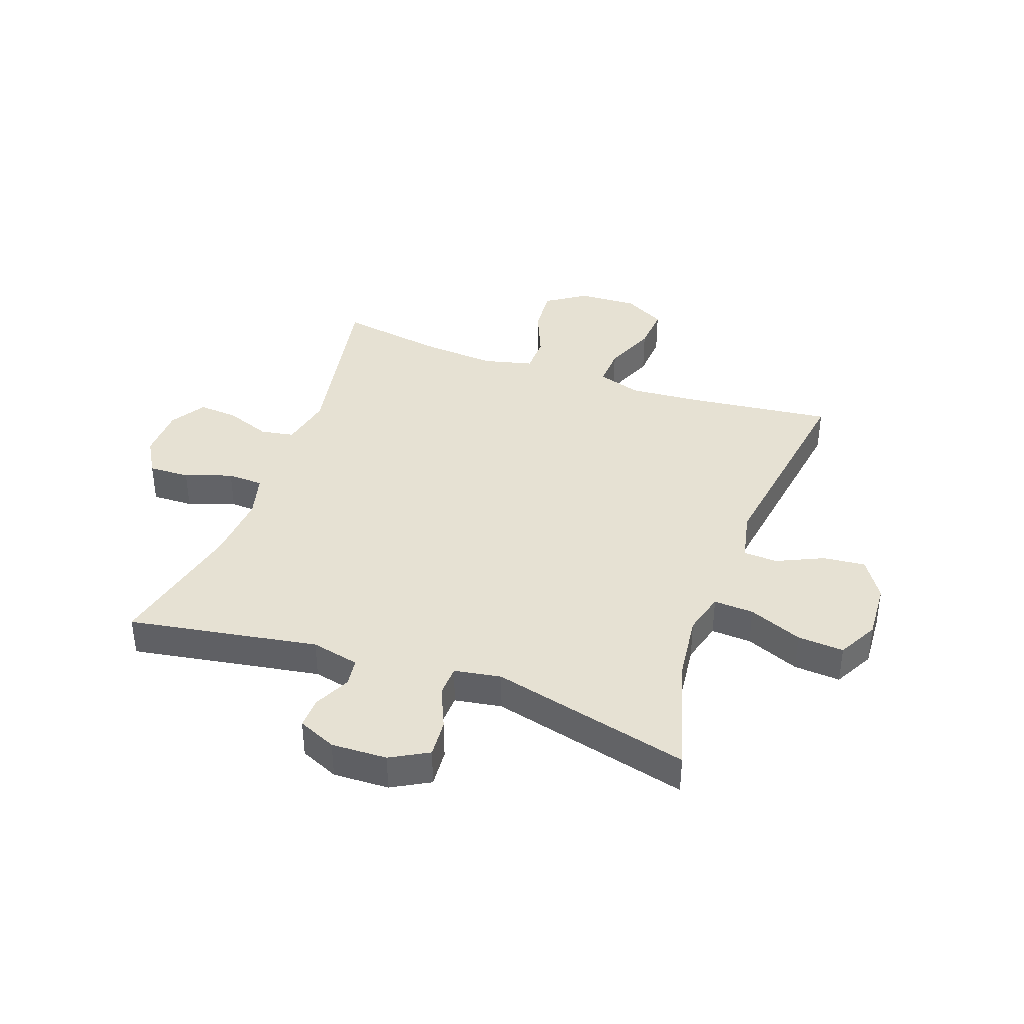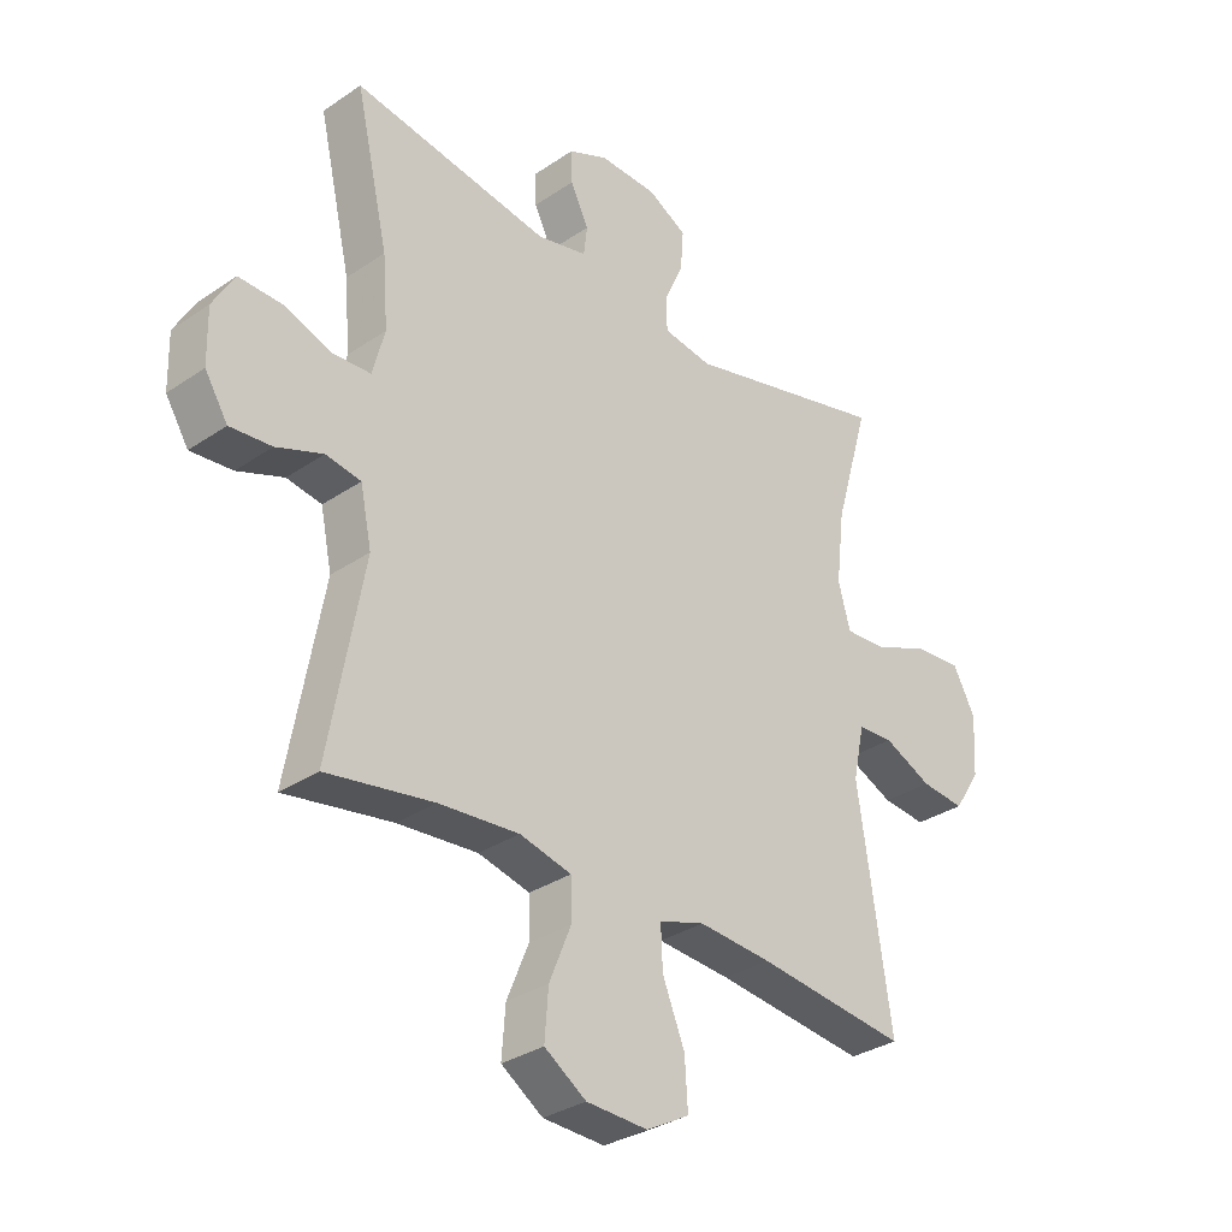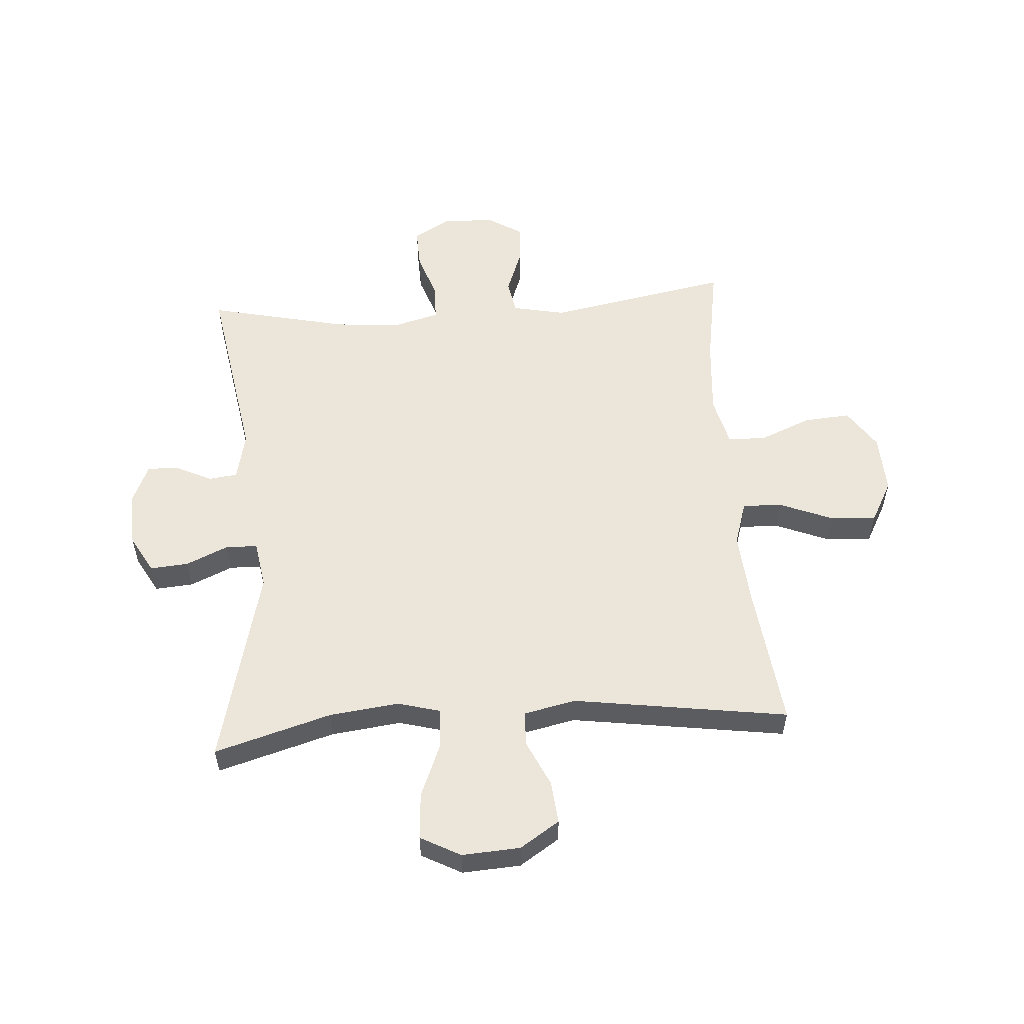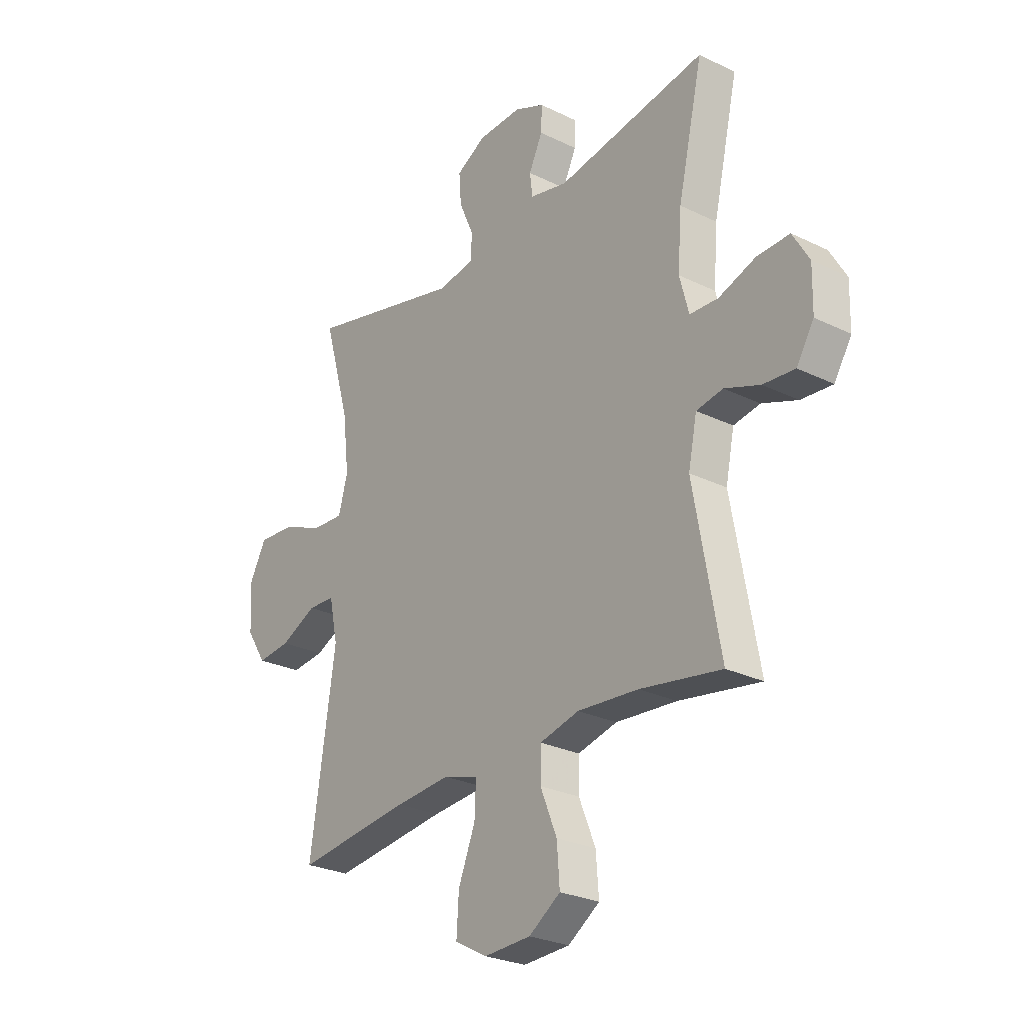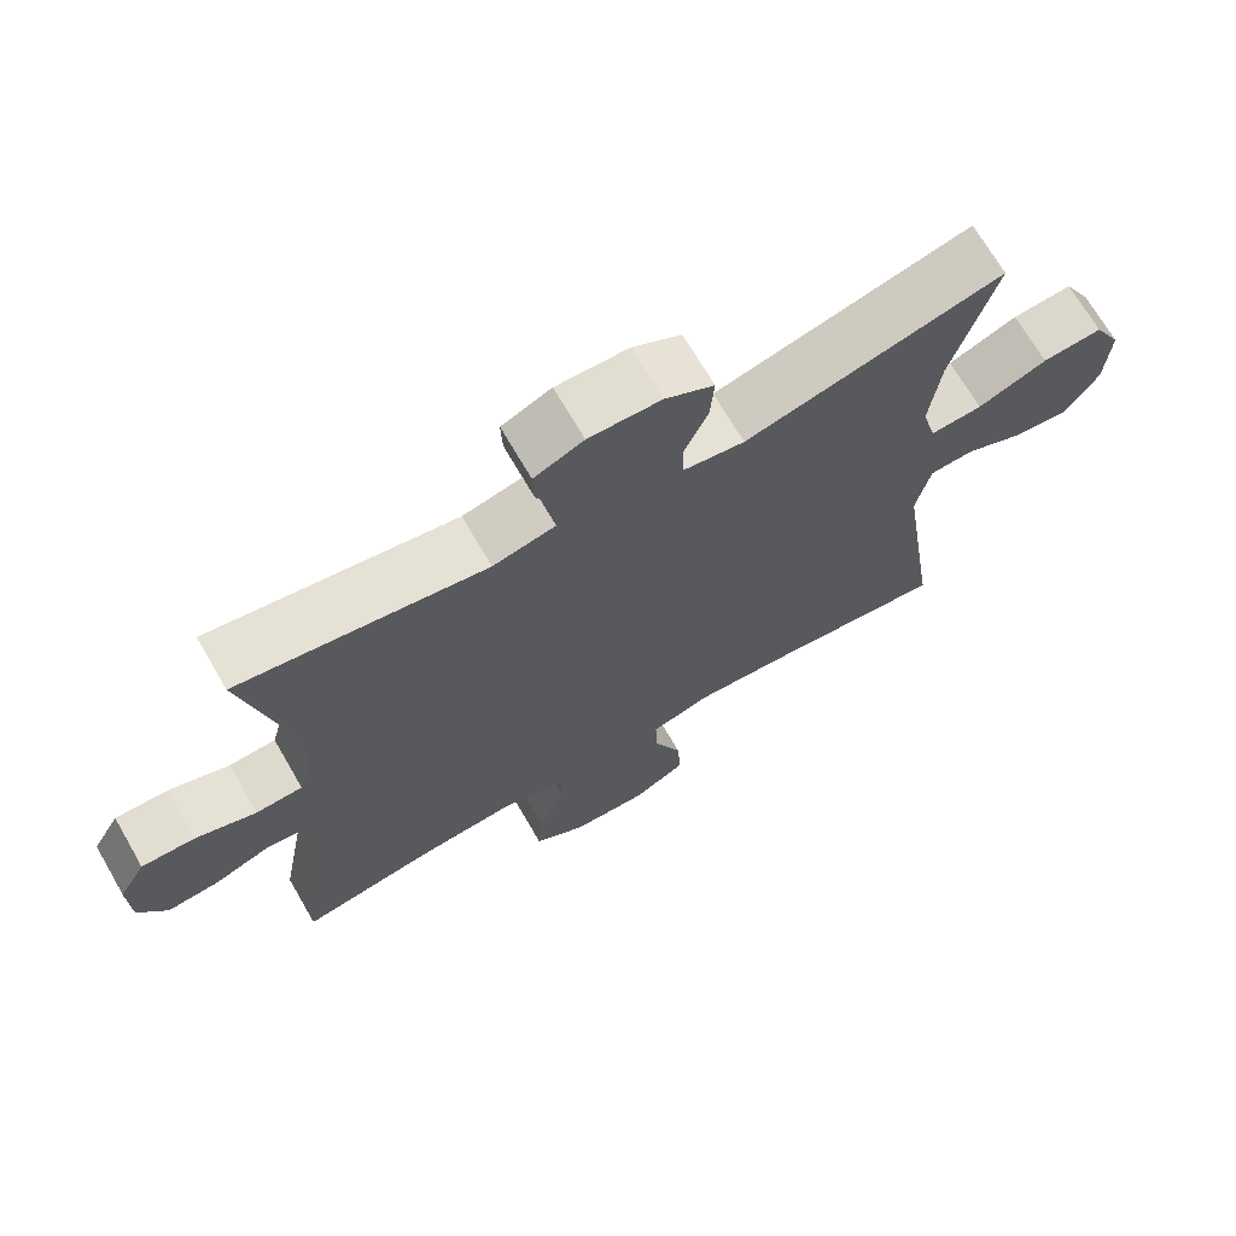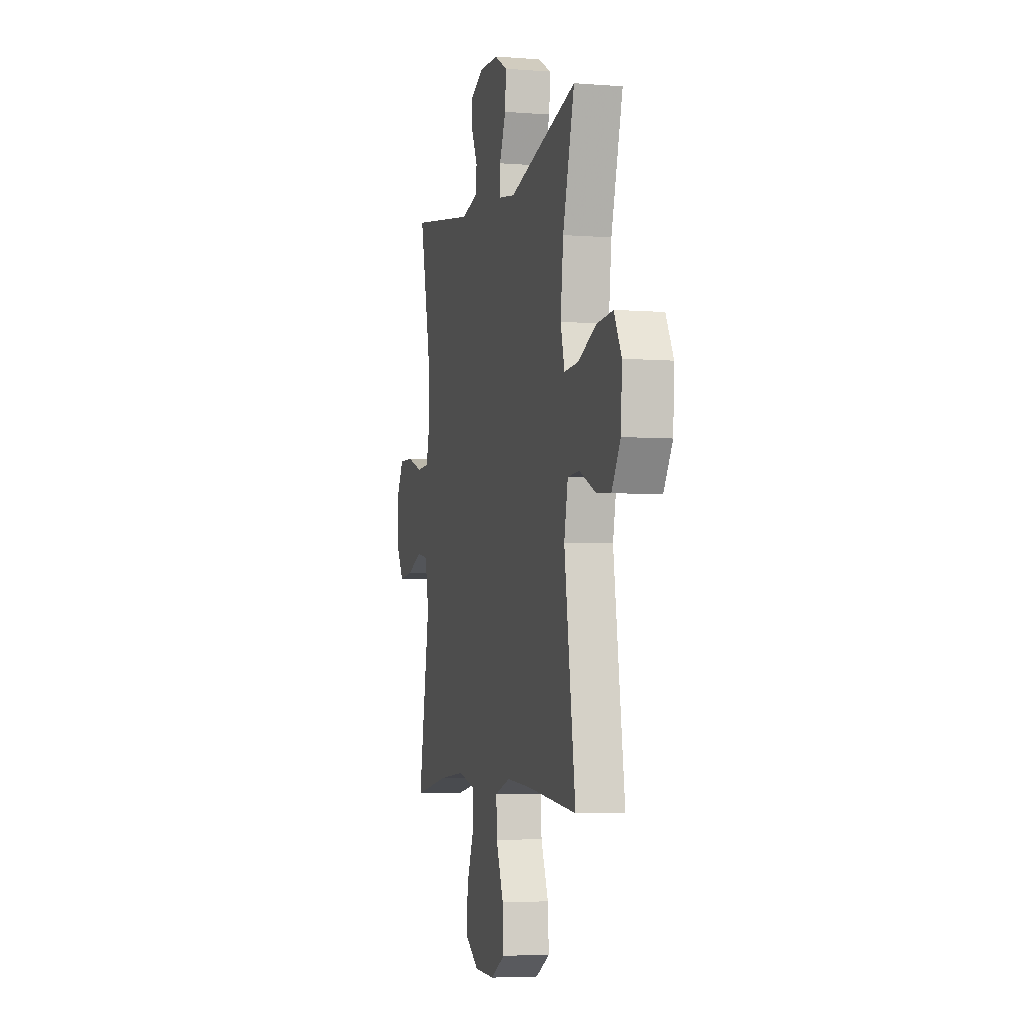
<metadata>
{"format":"obj","ext":"obj","renderer":"f3d","projection":"perspective","resolution":1024,"background":"white","views":[{"elev":38.9,"azim":19.6,"up":"+Y"},{"elev":-32.0,"azim":-46.4,"up":"+Z"},{"elev":55.4,"azim":85.8,"up":"+Y"},{"elev":-26.8,"azim":-127.3,"up":"+Z"},{"elev":69.8,"azim":-30.1,"up":"+Z"},{"elev":-4.8,"azim":75.9,"up":"+Z"}]}
</metadata>
<code>
v 0.5 0.07 -0.5
v 0.249 0.07 -0.471
v 0.128 0.07 -0.462
v 0.052 0.07 -0.486
v 0.055 0.07 -0.555
v 0.092 0.07 -0.646
v 0.097 0.07 -0.725
v 0.026 0.07 -0.764
v -0.076 0.07 -0.76
v -0.145 0.07 -0.714
v -0.139 0.07 -0.634
v -0.103 0.07 -0.546
v -0.104 0.07 -0.48
v -0.19 0.07 -0.459
v -0.323 0.07 -0.47
v -0.5 0.07 -0.5
v -0.443 0.07 -0.185
v -0.462 0.07 -0.094
v -0.52 0.07 -0.084
v -0.597 0.07 -0.113
v -0.666 0.07 -0.119
v -0.704 0.07 -0.058
v -0.706 0.07 0.032
v -0.67 0.07 0.094
v -0.599 0.07 0.092
v -0.518 0.07 0.064
v -0.456 0.07 0.067
v -0.436 0.07 0.143
v -0.445 0.07 0.259
v -0.5 0.07 0.5
v -0.173 0.07 0.446
v -0.09 0.07 0.465
v -0.084 0.07 0.514
v -0.114 0.07 0.576
v -0.116 0.07 0.63
v -0.05 0.07 0.659
v 0.046 0.07 0.656
v 0.111 0.07 0.62
v 0.106 0.07 0.554
v 0.074 0.07 0.481
v 0.076 0.07 0.427
v 0.157 0.07 0.414
v 0.5 0.07 0.5
v 0.442 0.07 0.299
v 0.428 0.07 0.179
v 0.448 0.07 0.106
v 0.517 0.07 0.11
v 0.609 0.07 0.148
v 0.689 0.07 0.154
v 0.726 0.07 0.085
v 0.72 0.07 -0.015
v 0.676 0.07 -0.083
v 0.603 0.07 -0.076
v 0.523 0.07 -0.039
v 0.464 0.07 -0.042
v 0.445 0.07 -0.131
v 0.5 0 -0.5
v 0.249 0 -0.471
v 0.128 0 -0.462
v 0.052 0 -0.486
v 0.055 0 -0.555
v 0.092 0 -0.646
v 0.097 0 -0.725
v 0.026 0 -0.764
v -0.076 0 -0.76
v -0.145 0 -0.714
v -0.139 0 -0.634
v -0.103 0 -0.546
v -0.104 0 -0.48
v -0.19 0 -0.459
v -0.323 0 -0.47
v -0.5 0 -0.5
v -0.443 0 -0.185
v -0.462 0 -0.094
v -0.52 0 -0.084
v -0.597 0 -0.113
v -0.666 0 -0.119
v -0.704 0 -0.058
v -0.706 0 0.032
v -0.67 0 0.094
v -0.599 0 0.092
v -0.518 0 0.064
v -0.456 0 0.067
v -0.436 0 0.143
v -0.445 0 0.259
v -0.5 0 0.5
v -0.173 0 0.446
v -0.09 0 0.465
v -0.084 0 0.514
v -0.114 0 0.576
v -0.116 0 0.63
v -0.05 0 0.659
v 0.046 0 0.656
v 0.111 0 0.62
v 0.106 0 0.554
v 0.074 0 0.481
v 0.076 0 0.427
v 0.157 0 0.414
v 0.5 0 0.5
v 0.442 0 0.299
v 0.428 0 0.179
v 0.448 0 0.106
v 0.517 0 0.11
v 0.609 0 0.148
v 0.689 0 0.154
v 0.726 0 0.085
v 0.72 0 -0.015
v 0.676 0 -0.083
v 0.603 0 -0.076
v 0.523 0 -0.039
v 0.464 0 -0.042
v 0.445 0 -0.131
f 52 53 54
f 51 52 54
f 50 51 54
f 49 50 54
f 48 49 54
f 47 48 54
f 46 47 54 55
f 45 46 55 56
f 42 43 44
f 41 42 44 45
f 38 39 40
f 37 38 40
f 36 37 40
f 35 36 40
f 34 35 40
f 33 34 40
f 32 33 40 41
f 41 45 56
f 32 41 56
f 31 32 56
f 24 25 26
f 23 24 26
f 22 23 26
f 21 22 26
f 20 21 26
f 19 20 26
f 18 19 26 27
f 17 18 27 28
f 15 16 17
f 14 15 17 28
f 10 11 12
f 9 10 12
f 8 9 12
f 7 8 12
f 6 7 12
f 5 6 12
f 4 5 12 13
f 14 28 29
f 13 14 29
f 4 13 29
f 3 4 29
f 30 31 56
f 29 30 56
f 3 29 56
f 2 3 56
f 1 2 56
f 110 109 108
f 110 108 107
f 110 107 106
f 110 106 105
f 110 105 104
f 110 104 103
f 111 110 103 102
f 112 111 102 101
f 100 99 98
f 101 100 98 97
f 96 95 94
f 96 94 93
f 96 93 92
f 96 92 91
f 96 91 90
f 96 90 89
f 97 96 89 88
f 112 101 97
f 112 97 88
f 112 88 87
f 82 81 80
f 82 80 79
f 82 79 78
f 82 78 77
f 82 77 76
f 82 76 75
f 83 82 75 74
f 84 83 74 73
f 73 72 71
f 84 73 71 70
f 68 67 66
f 68 66 65
f 68 65 64
f 68 64 63
f 68 63 62
f 68 62 61
f 69 68 61 60
f 85 84 70
f 85 70 69
f 85 69 60
f 85 60 59
f 112 87 86
f 112 86 85
f 112 85 59
f 112 59 58
f 112 58 57
f 1 57 58 2
f 2 58 59 3
f 3 59 60 4
f 4 60 61 5
f 5 61 62 6
f 6 62 63 7
f 7 63 64 8
f 8 64 65 9
f 9 65 66 10
f 10 66 67 11
f 11 67 68 12
f 12 68 69 13
f 13 69 70 14
f 14 70 71 15
f 15 71 72 16
f 16 72 73 17
f 17 73 74 18
f 18 74 75 19
f 19 75 76 20
f 20 76 77 21
f 21 77 78 22
f 22 78 79 23
f 23 79 80 24
f 24 80 81 25
f 25 81 82 26
f 26 82 83 27
f 27 83 84 28
f 28 84 85 29
f 29 85 86 30
f 30 86 87 31
f 31 87 88 32
f 32 88 89 33
f 33 89 90 34
f 34 90 91 35
f 35 91 92 36
f 36 92 93 37
f 37 93 94 38
f 38 94 95 39
f 39 95 96 40
f 40 96 97 41
f 41 97 98 42
f 42 98 99 43
f 43 99 100 44
f 44 100 101 45
f 45 101 102 46
f 46 102 103 47
f 47 103 104 48
f 48 104 105 49
f 49 105 106 50
f 50 106 107 51
f 51 107 108 52
f 52 108 109 53
f 53 109 110 54
f 54 110 111 55
f 55 111 112 56
f 56 112 57 1

</code>
